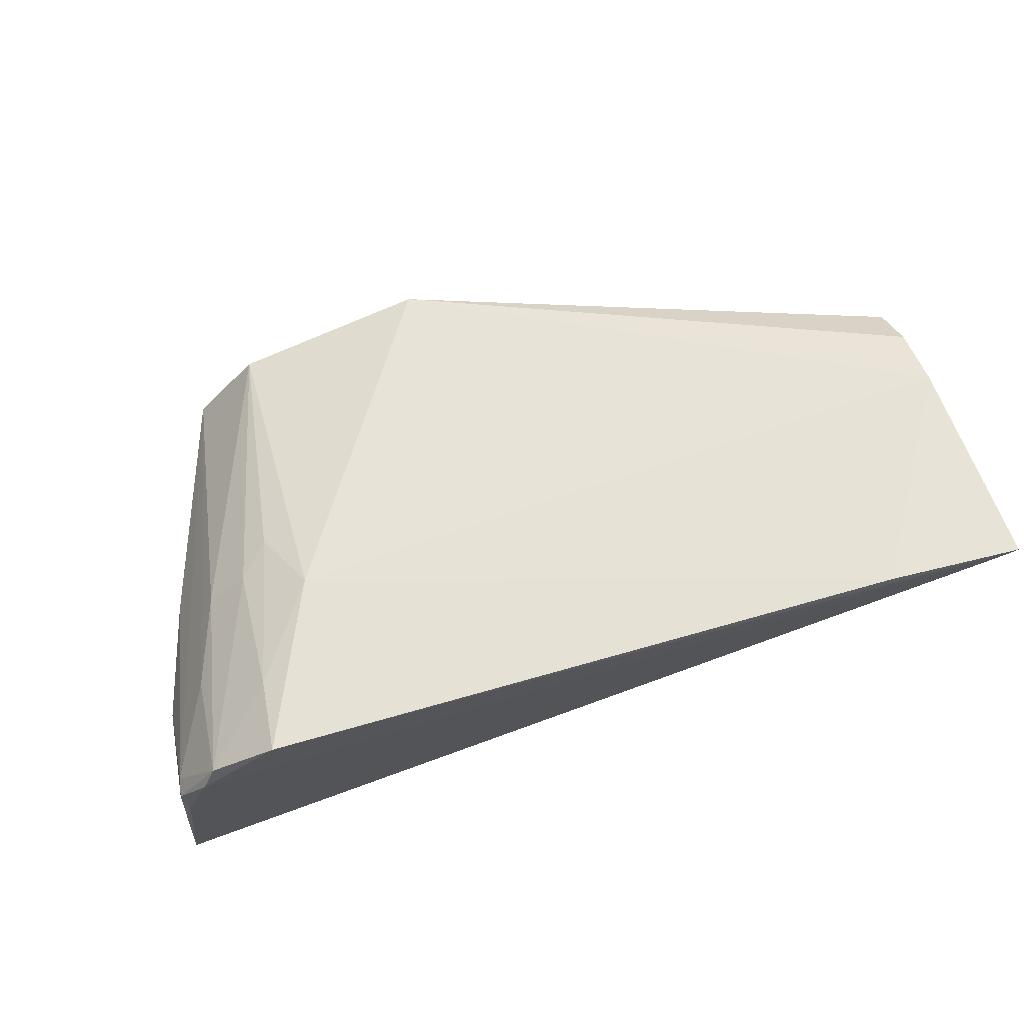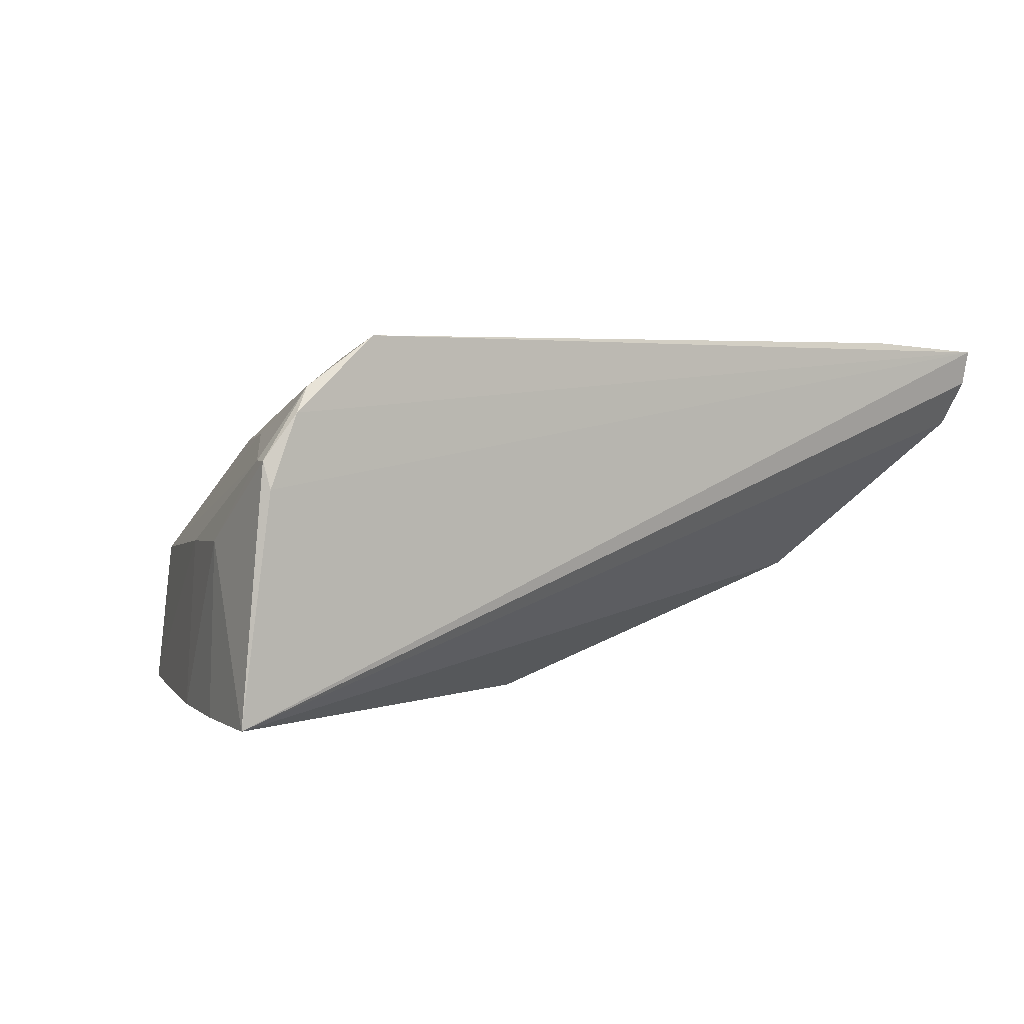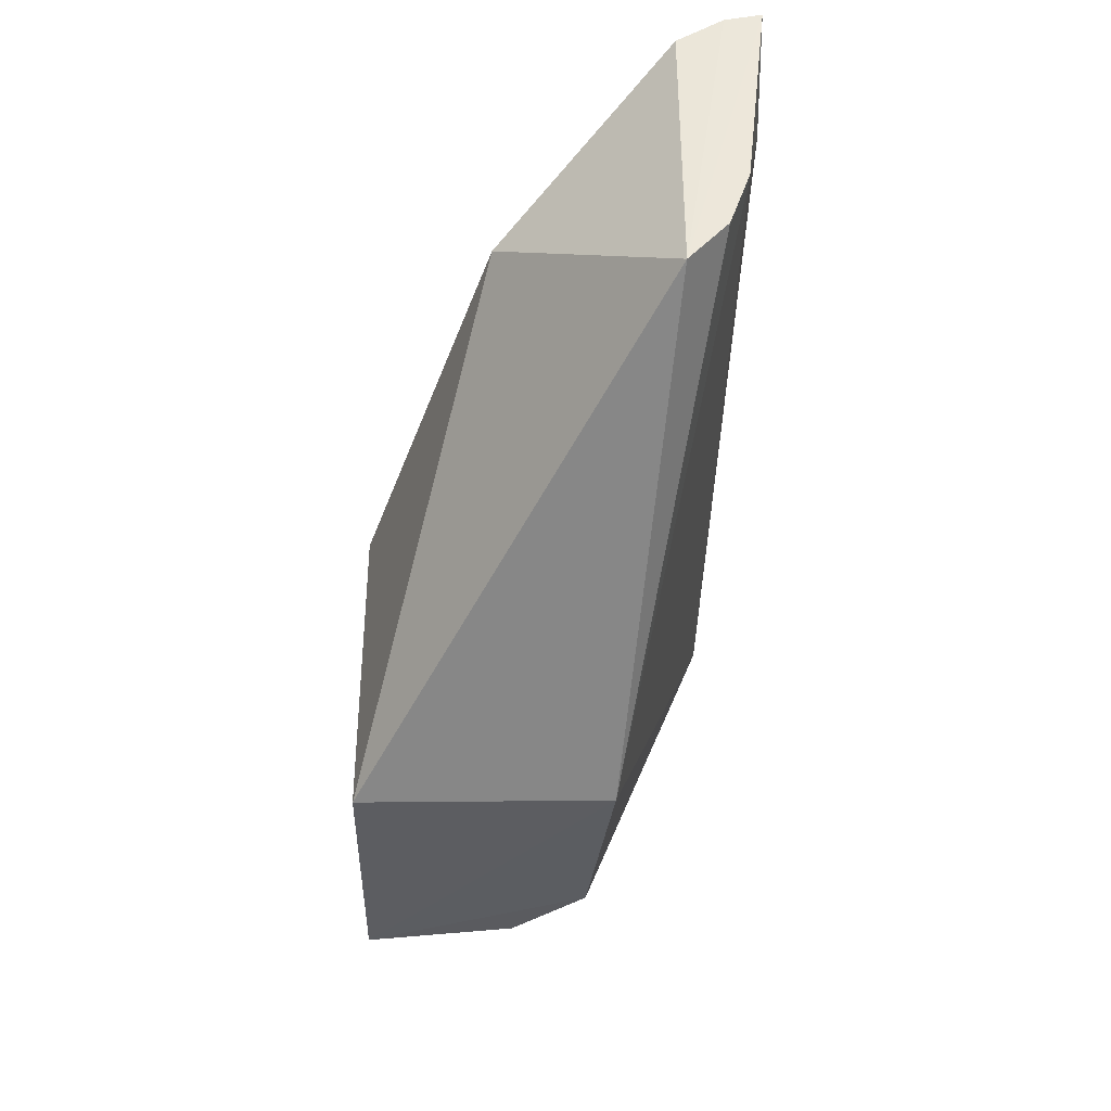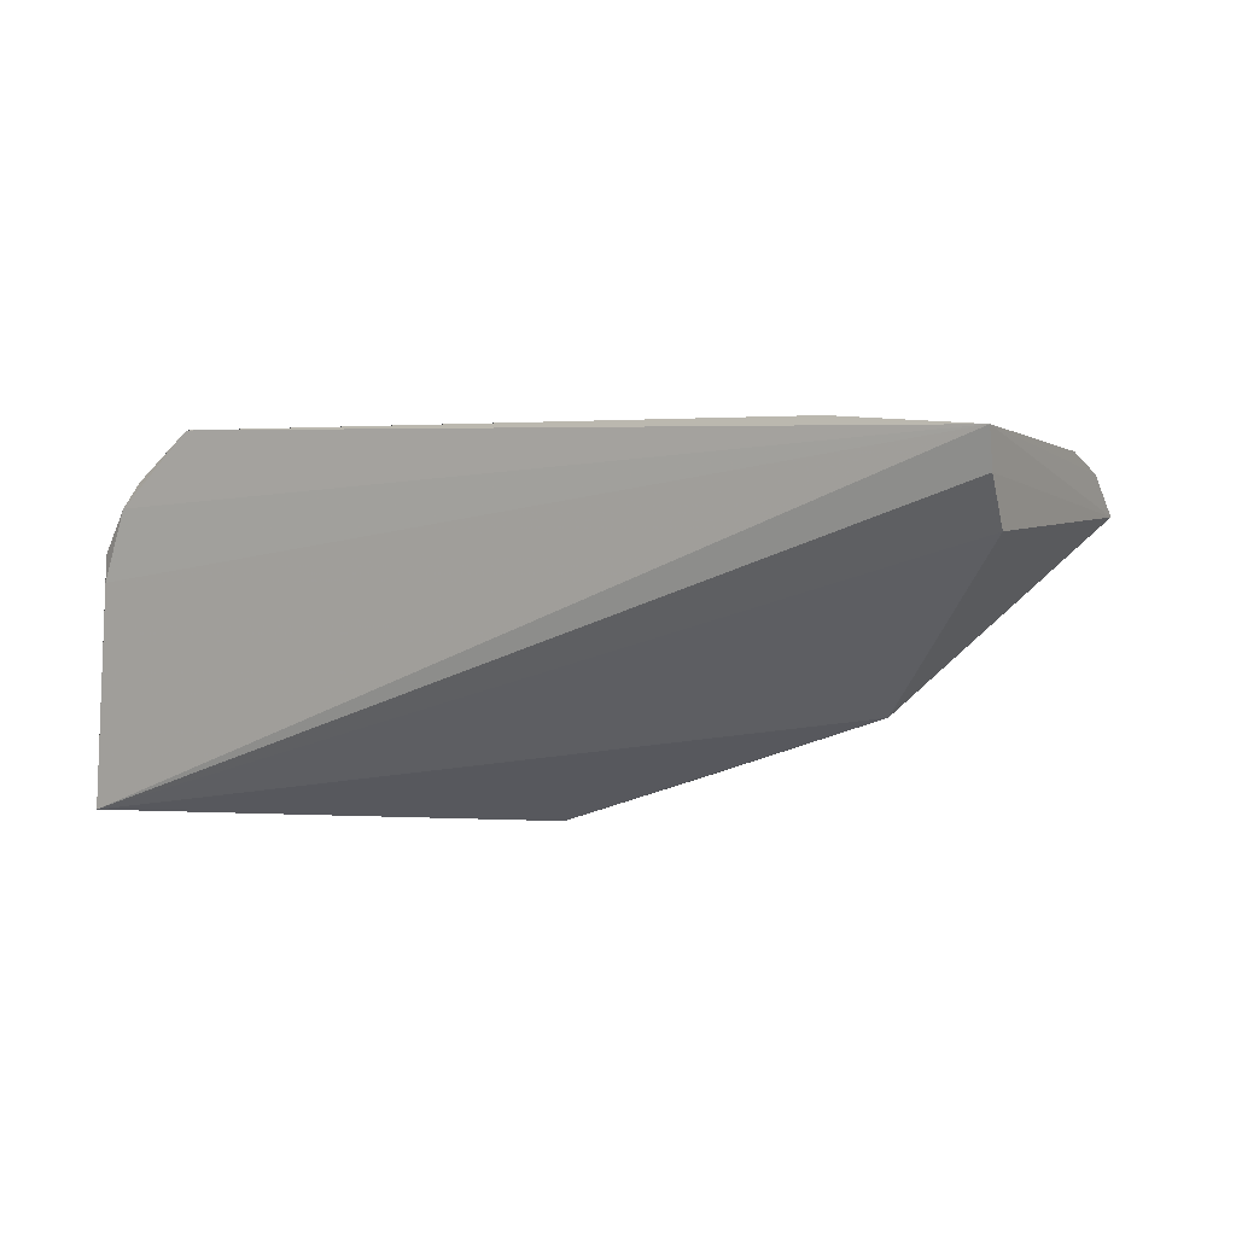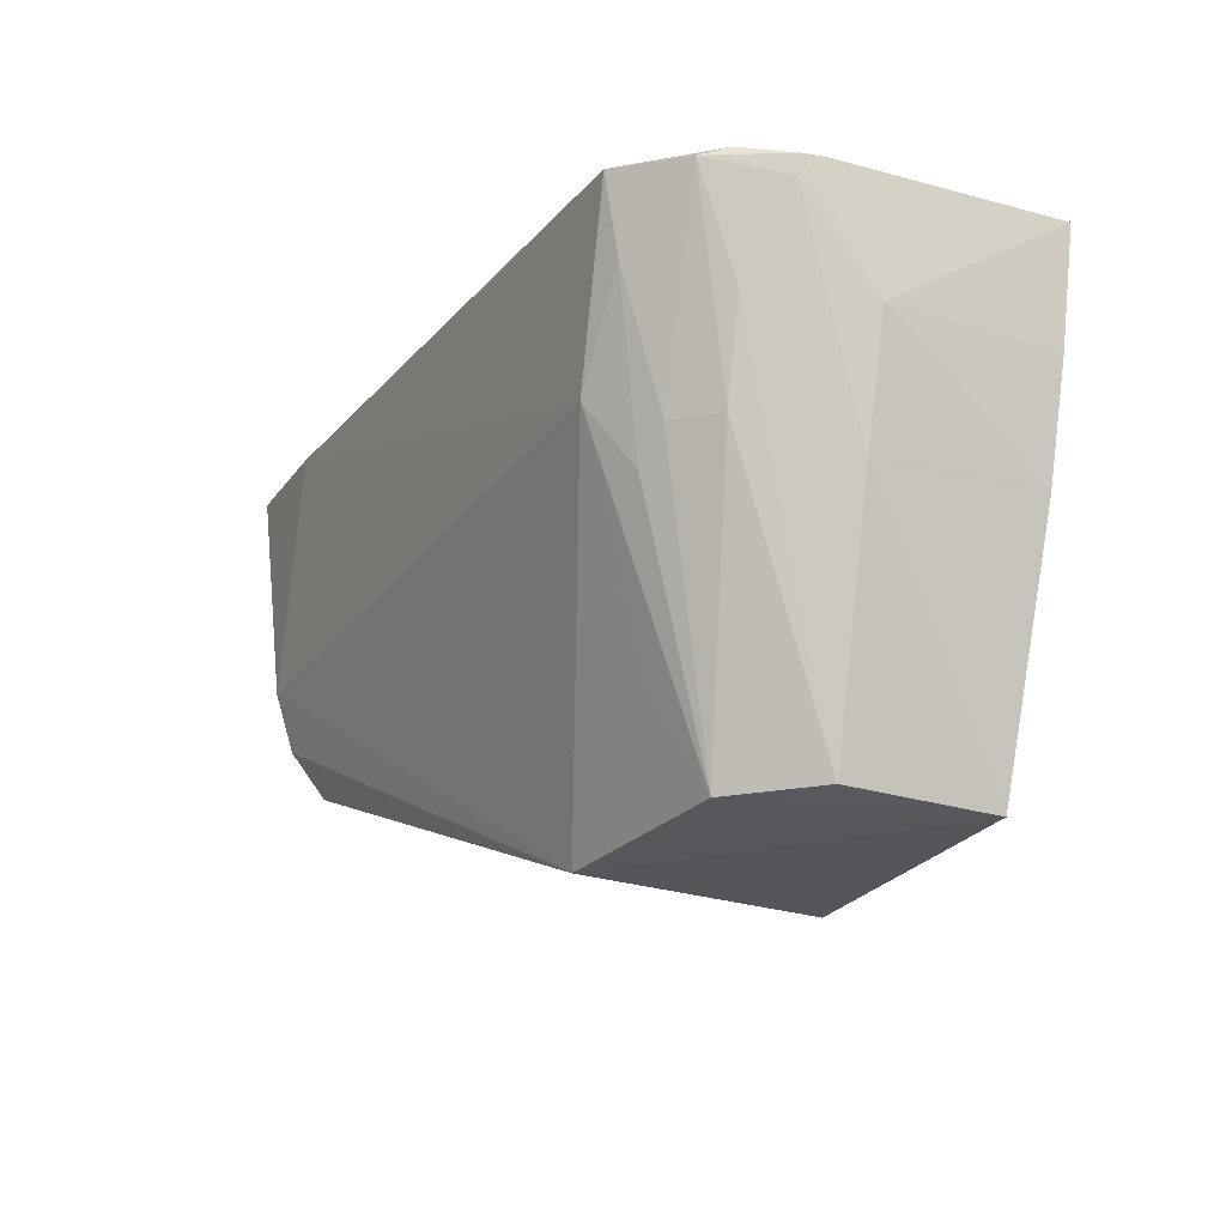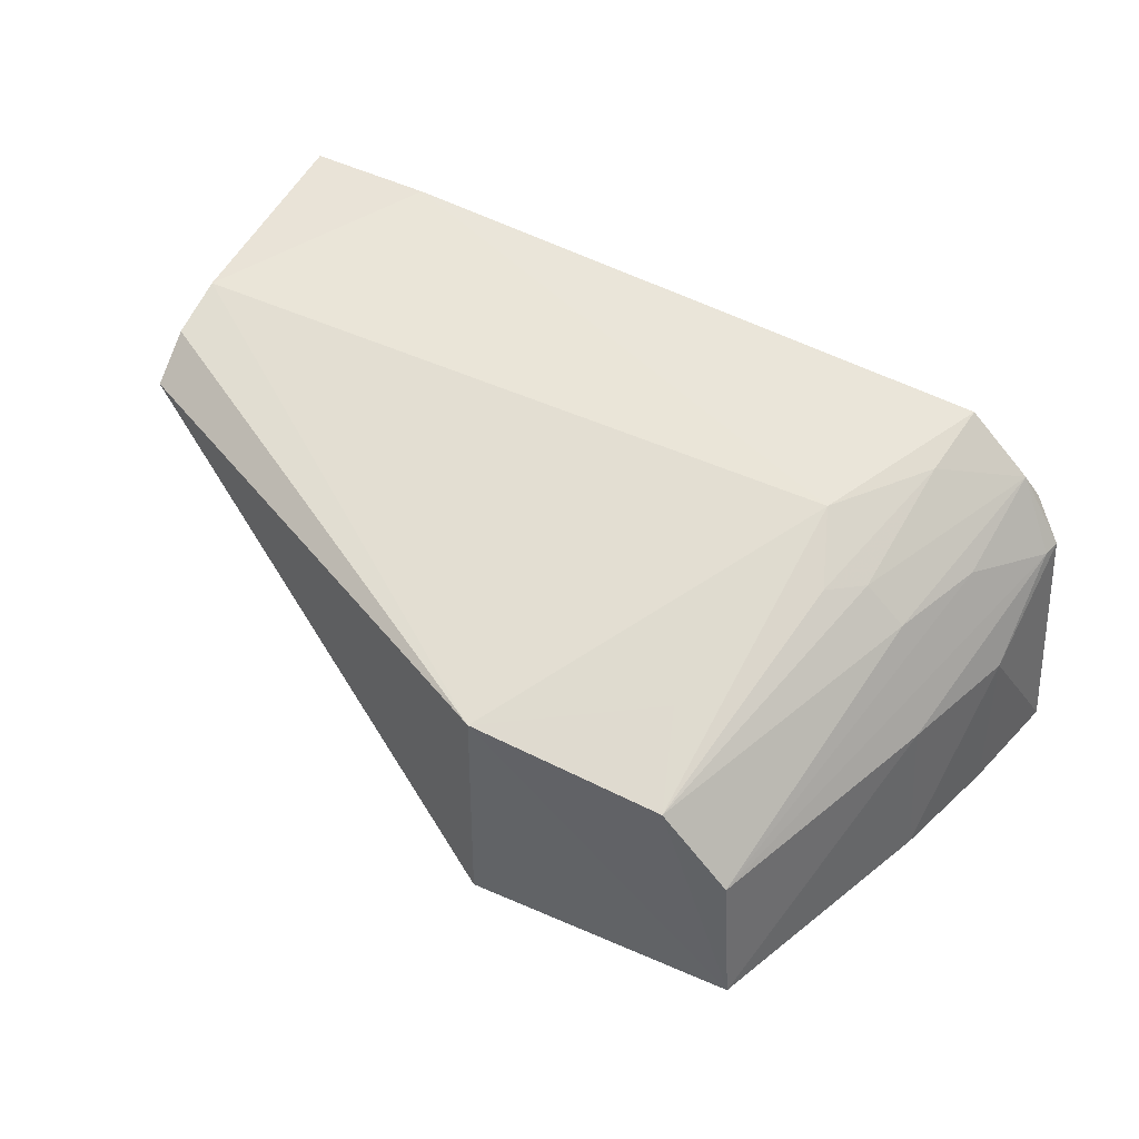
<metadata>
{"format":"obj","ext":"obj","renderer":"f3d","projection":"perspective","resolution":1024,"background":"white","views":[{"elev":69.3,"azim":-18.6,"up":"+Y"},{"elev":1.6,"azim":-36.2,"up":"+Y"},{"elev":-39.0,"azim":89.2,"up":"+Z"},{"elev":5.0,"azim":28.3,"up":"+Y"},{"elev":-24.0,"azim":-117.2,"up":"+Z"},{"elev":46.7,"azim":-151.8,"up":"+Y"}]}
</metadata>
<code>
v -0.02166 0.03186 0.05111
v -0.02173 0.02872 0.04966
v -0.02175 0.02871 0.03862
v -0.04834 0.02605 0.03073
v -0.05704 0.01749 0.04871
v -0.04886 0.03079 0.04292
v -0.02167 0.03047 0.0508
v -0.04074 0.01741 0.0422
v -0.02177 0.03096 0.04273
v -0.05198 0.03157 0.0494
v -0.0272 0.02233 0.04472
v -0.05144 0.01744 0.03052
v -0.04075 0.02698 0.03038
v -0.05606 0.026 0.04911
v -0.02695 0.03211 0.05073
v -0.05124 0.02912 0.04147
v -0.05487 0.01743 0.04011
v -0.04075 0.01743 0.0302
v -0.02177 0.03018 0.04037
v -0.04703 0.02761 0.03419
v -0.05506 0.02873 0.04923
v -0.05093 0.02318 0.03081
v -0.05161 0.03087 0.04655
v -0.04998 0.02934 0.04029
v -0.0561 0.01746 0.04446
v -0.05593 0.02404 0.04458
v -0.05278 0.02778 0.04141
v -0.05449 0.02969 0.04896
v -0.05622 0.02702 0.04884
v -0.0544 0.02387 0.04002
v -0.05413 0.02804 0.04489
v -0.05606 0.02704 0.04811
f 7 2 3
f 7 3 1
f 7 5 2
f 7 1 5
f 11 3 2
f 11 2 5
f 11 5 8
f 13 6 9
f 13 12 4
f 14 5 1
f 15 9 6
f 15 6 10
f 15 10 1
f 15 1 9
f 18 11 8
f 18 17 12
f 18 8 17
f 18 3 11
f 18 13 3
f 18 12 13
f 19 13 9
f 19 3 13
f 19 9 1
f 19 1 3
f 20 13 4
f 20 4 6
f 20 6 13
f 21 14 1
f 21 1 10
f 22 4 12
f 23 10 6
f 24 6 4
f 24 4 16
f 24 23 6
f 24 16 23
f 25 17 8
f 25 8 5
f 26 17 25
f 26 25 5
f 27 16 4
f 27 4 22
f 28 21 10
f 28 10 23
f 28 23 16
f 28 16 27
f 29 14 21
f 29 21 28
f 29 26 5
f 29 5 14
f 30 22 12
f 30 12 17
f 30 17 26
f 31 28 27
f 31 27 22
f 32 30 26
f 32 26 29
f 32 29 28
f 32 28 31
f 32 31 22
f 32 22 30

</code>
